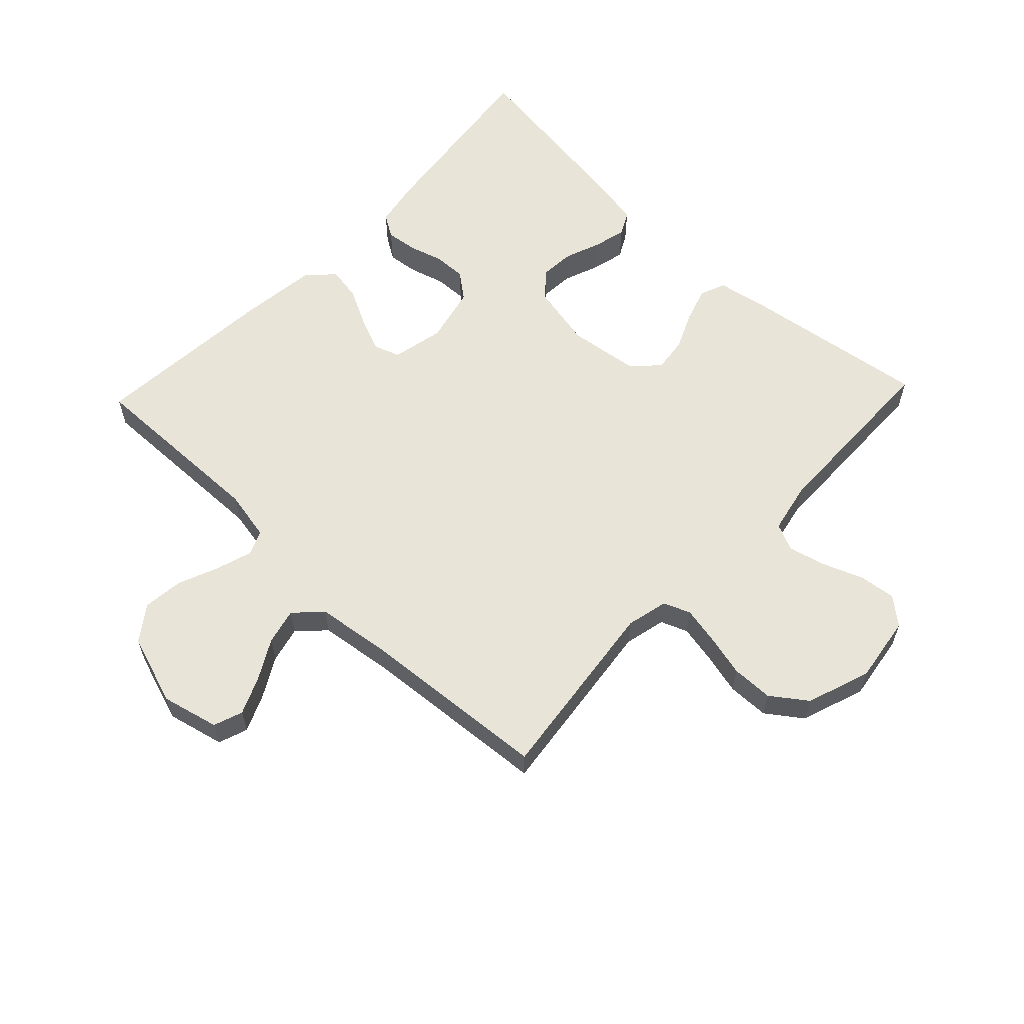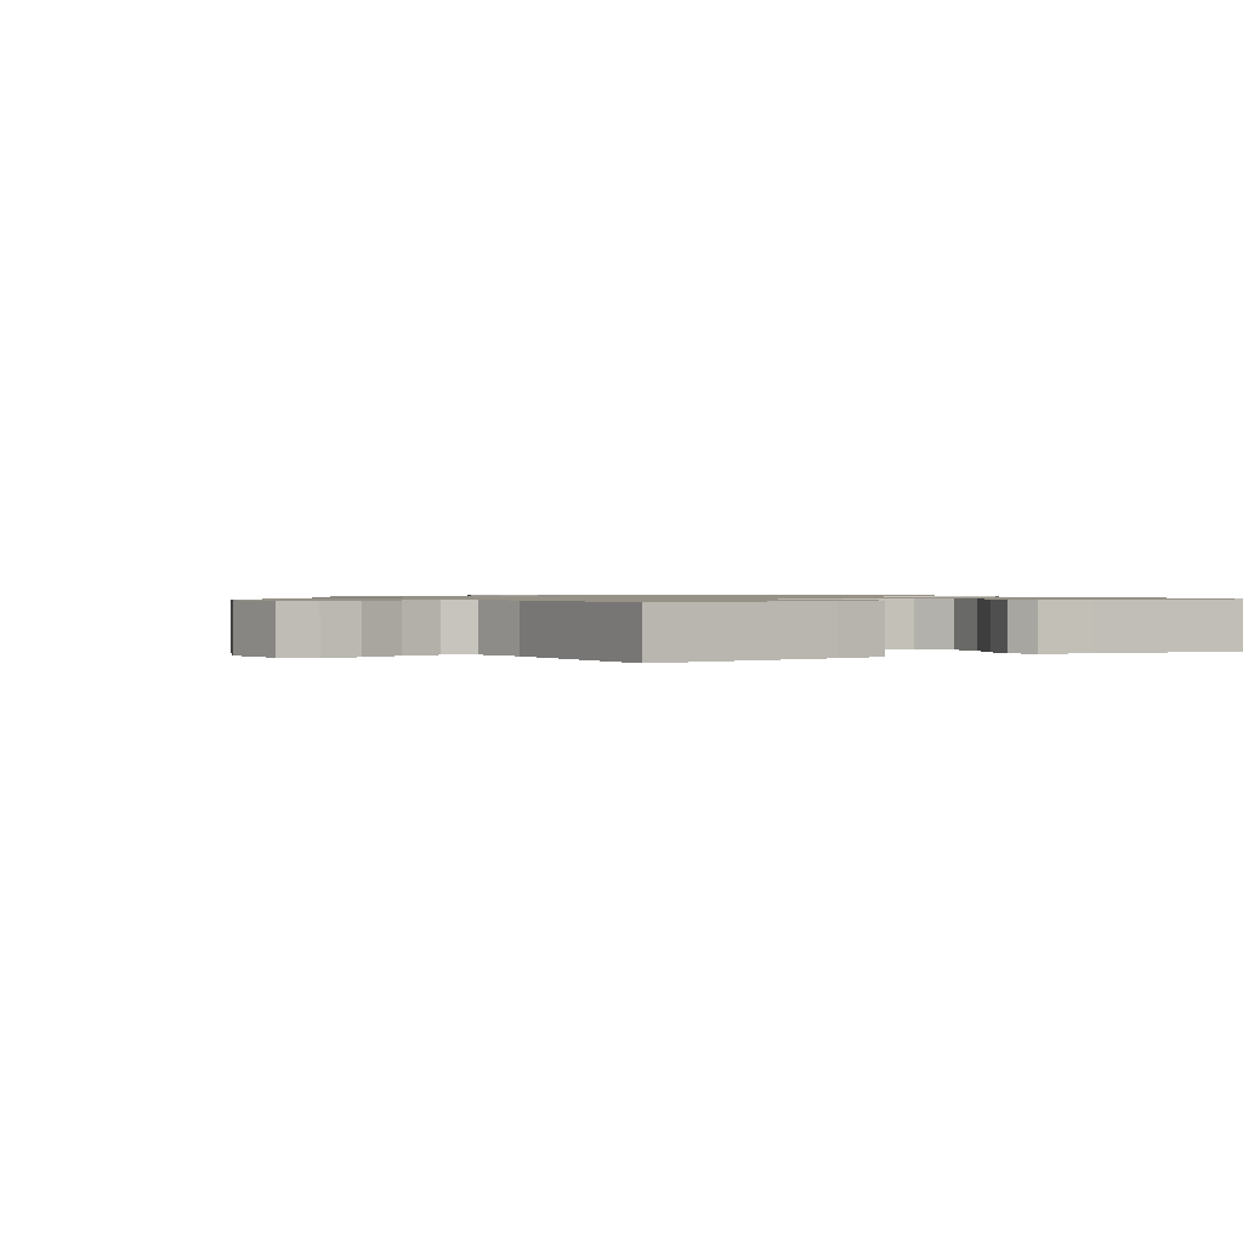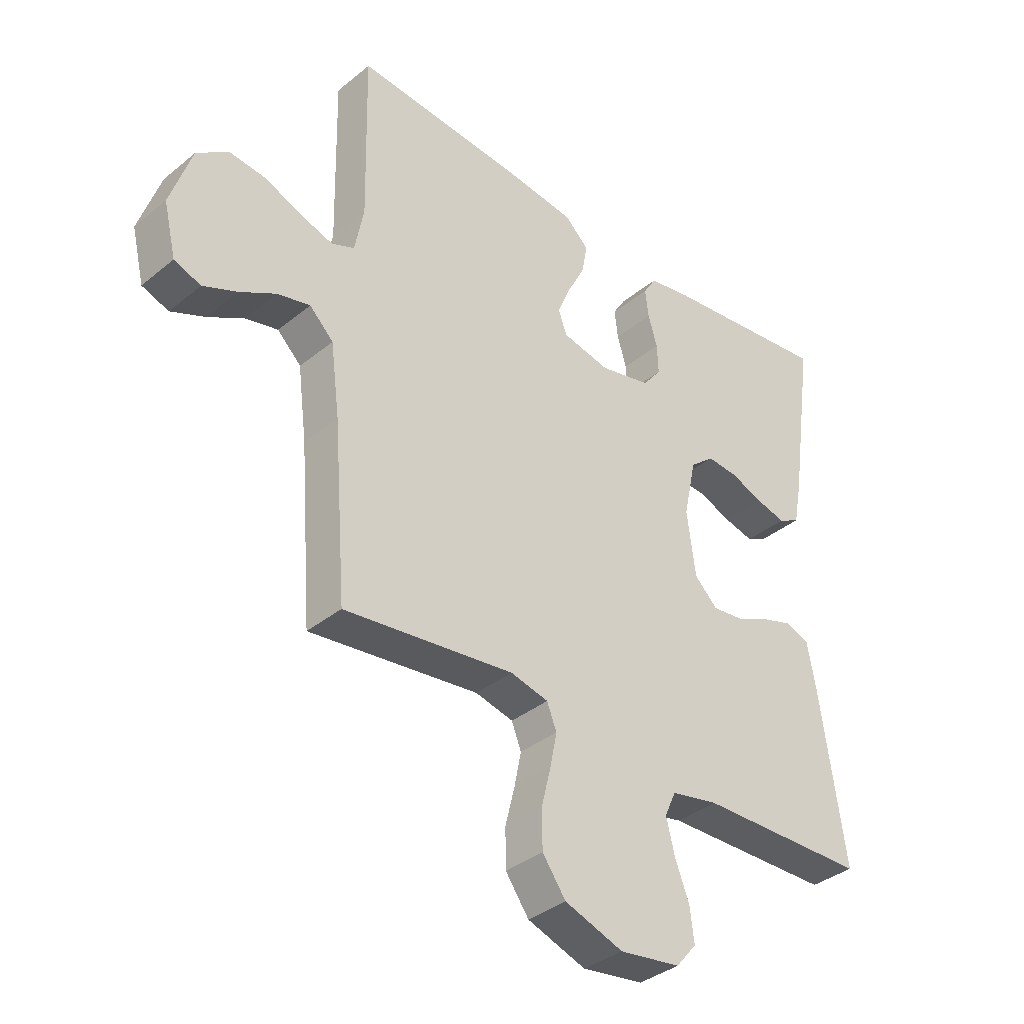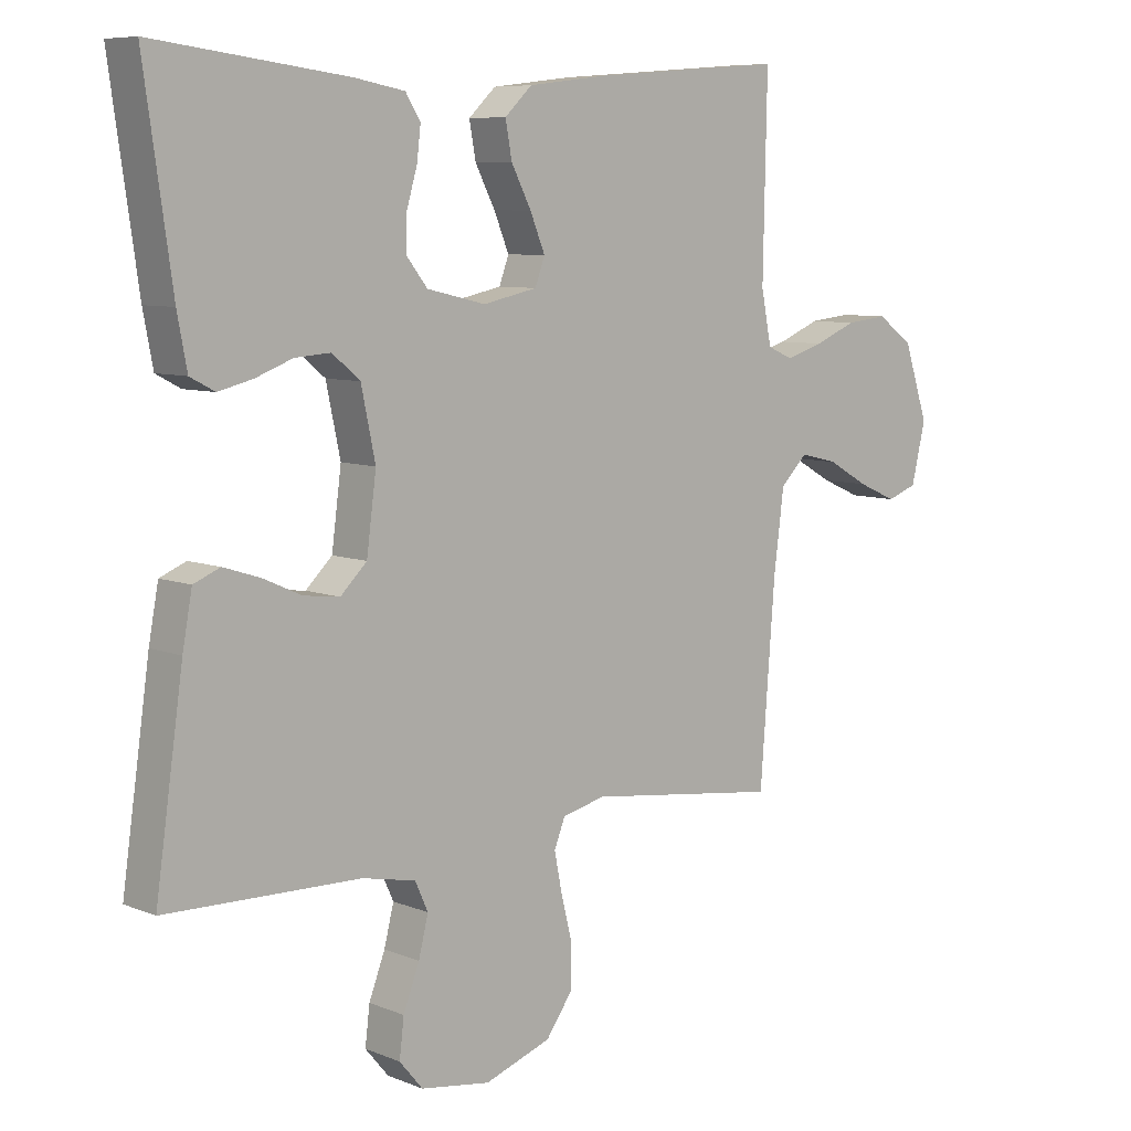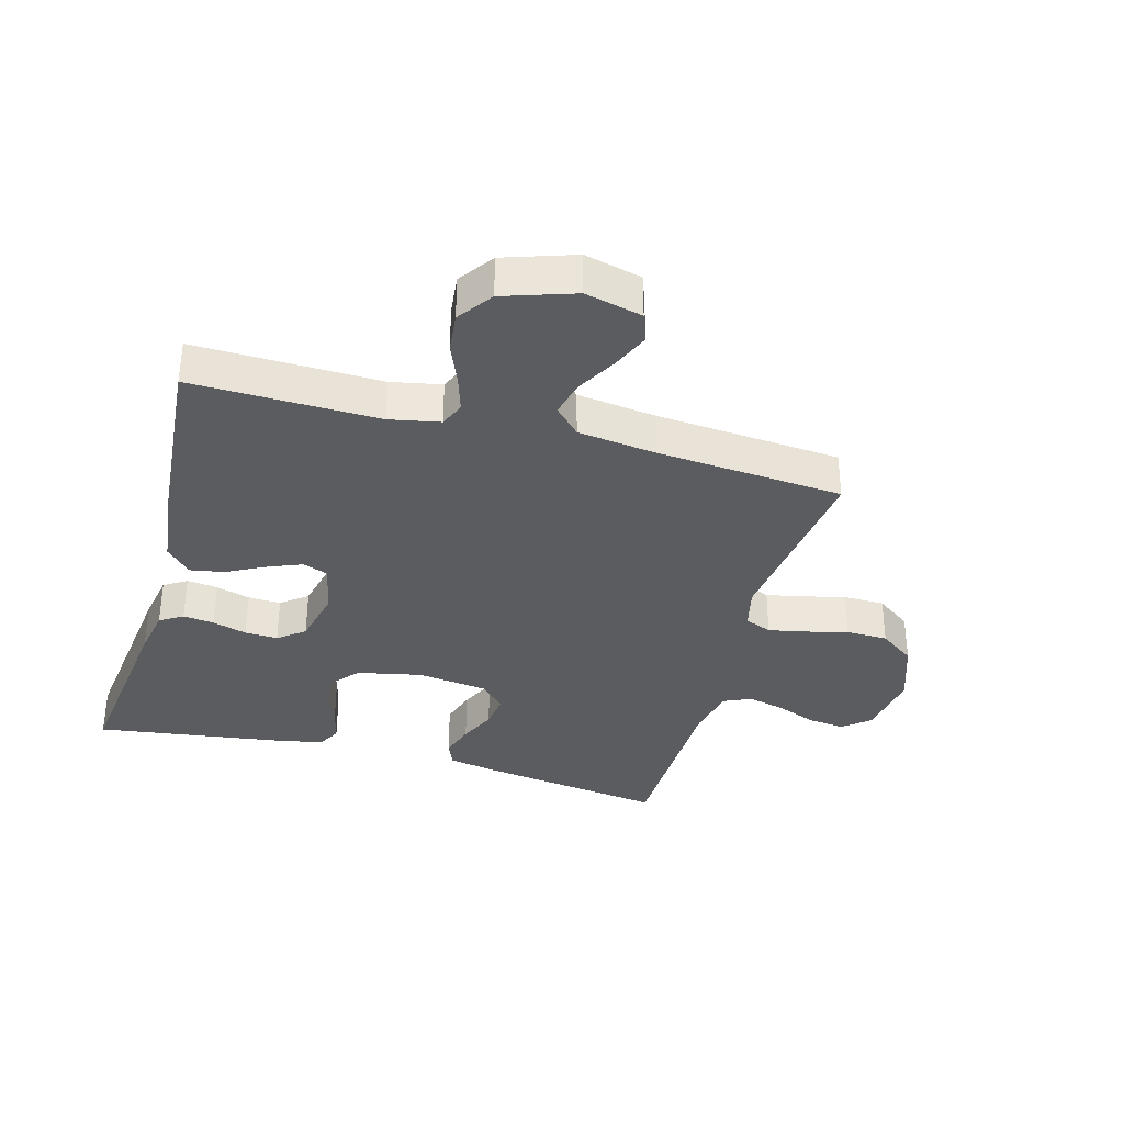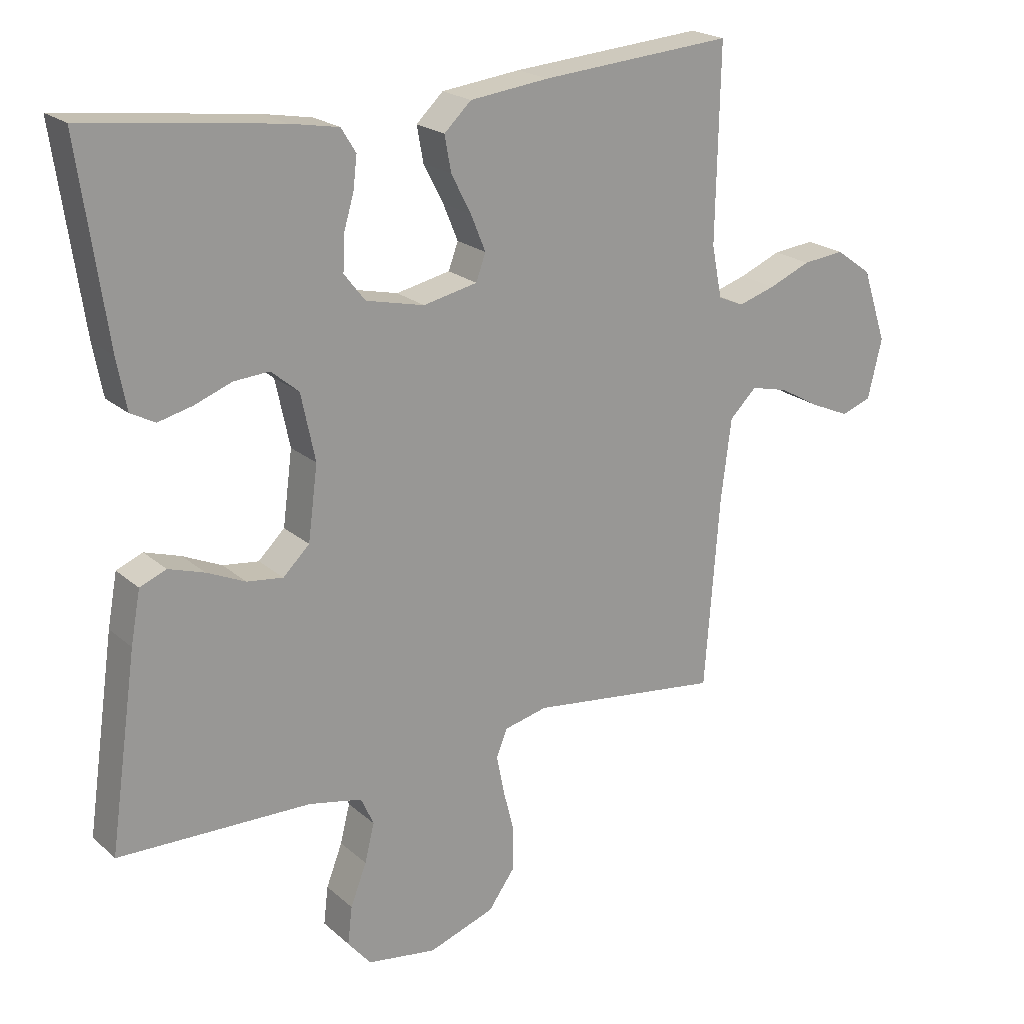
<metadata>
{"format":"obj","ext":"obj","renderer":"f3d","projection":"perspective","resolution":1024,"background":"white","views":[{"elev":60.0,"azim":133.5,"up":"+Y"},{"elev":1.0,"azim":-119.2,"up":"+Y"},{"elev":-36.7,"azim":136.5,"up":"+Z"},{"elev":7.7,"azim":-41.8,"up":"+Z"},{"elev":-34.8,"azim":74.5,"up":"+Y"},{"elev":21.1,"azim":-33.8,"up":"+Z"}]}
</metadata>
<code>
v -0.5 0.07 -0.5
v -0.457 0.07 -0.2
v -0.442 0.07 -0.119
v -0.401 0.07 -0.102
v -0.345 0.07 -0.12
v -0.285 0.07 -0.147
v -0.229 0.07 -0.154
v -0.188 0.07 -0.114
v -0.173 0.07 0
v -0.195 0.07 0.104
v -0.238 0.07 0.14
v -0.293 0.07 0.136
v -0.351 0.07 0.114
v -0.404 0.07 0.101
v -0.442 0.07 0.121
v -0.457 0.07 0.2
v -0.5 0.07 0.5
v -0.2 0.07 0.463
v -0.123 0.07 0.449
v -0.1 0.07 0.412
v -0.106 0.07 0.362
v -0.122 0.07 0.307
v -0.124 0.07 0.254
v -0.091 0.07 0.212
v 0 0.07 0.191
v 0.084 0.07 0.209
v 0.099 0.07 0.25
v 0.076 0.07 0.306
v 0.045 0.07 0.366
v 0.035 0.07 0.421
v 0.077 0.07 0.461
v 0.2 0.07 0.476
v 0.5 0.07 0.5
v 0.494 0.07 0.2
v 0.51 0.07 0.119
v 0.55 0.07 0.102
v 0.608 0.07 0.12
v 0.673 0.07 0.147
v 0.738 0.07 0.154
v 0.794 0.07 0.114
v 0.832 0.07 0
v 0.81 0.07 -0.092
v 0.763 0.07 -0.109
v 0.703 0.07 -0.083
v 0.639 0.07 -0.047
v 0.581 0.07 -0.033
v 0.539 0.07 -0.074
v 0.523 0.07 -0.2
v 0.5 0.07 -0.5
v 0.2 0.07 -0.463
v 0.133 0.07 -0.479
v 0.116 0.07 -0.522
v 0.128 0.07 -0.582
v 0.145 0.07 -0.65
v 0.144 0.07 -0.717
v 0.103 0.07 -0.774
v 0 0.07 -0.81
v -0.108 0.07 -0.794
v -0.144 0.07 -0.751
v -0.137 0.07 -0.692
v -0.112 0.07 -0.627
v -0.097 0.07 -0.567
v -0.117 0.07 -0.523
v -0.2 0.07 -0.506
v -0.5 0 -0.5
v -0.457 0 -0.2
v -0.442 0 -0.119
v -0.401 0 -0.102
v -0.345 0 -0.12
v -0.285 0 -0.147
v -0.229 0 -0.154
v -0.188 0 -0.114
v -0.173 0 0
v -0.195 0 0.104
v -0.238 0 0.14
v -0.293 0 0.136
v -0.351 0 0.114
v -0.404 0 0.101
v -0.442 0 0.121
v -0.457 0 0.2
v -0.5 0 0.5
v -0.2 0 0.463
v -0.123 0 0.449
v -0.1 0 0.412
v -0.106 0 0.362
v -0.122 0 0.307
v -0.124 0 0.254
v -0.091 0 0.212
v 0 0 0.191
v 0.084 0 0.209
v 0.099 0 0.25
v 0.076 0 0.306
v 0.045 0 0.366
v 0.035 0 0.421
v 0.077 0 0.461
v 0.2 0 0.476
v 0.5 0 0.5
v 0.494 0 0.2
v 0.51 0 0.119
v 0.55 0 0.102
v 0.608 0 0.12
v 0.673 0 0.147
v 0.738 0 0.154
v 0.794 0 0.114
v 0.832 0 0
v 0.81 0 -0.092
v 0.763 0 -0.109
v 0.703 0 -0.083
v 0.639 0 -0.047
v 0.581 0 -0.033
v 0.539 0 -0.074
v 0.523 0 -0.2
v 0.5 0 -0.5
v 0.2 0 -0.463
v 0.133 0 -0.479
v 0.116 0 -0.522
v 0.128 0 -0.582
v 0.145 0 -0.65
v 0.144 0 -0.717
v 0.103 0 -0.774
v 0 0 -0.81
v -0.108 0 -0.794
v -0.144 0 -0.751
v -0.137 0 -0.692
v -0.112 0 -0.627
v -0.097 0 -0.567
v -0.117 0 -0.523
v -0.2 0 -0.506
f 58 59 60 61
f 58 61 62
f 57 58 62
f 56 57 62
f 53 54 55 56
f 52 53 56 62
f 51 52 62 63
f 48 49 50
f 47 48 50 51
f 42 43 44 45
f 40 41 42 45
f 40 45 46
f 37 38 39 40
f 36 37 40 46
f 35 36 46 47
f 31 32 33 34
f 28 29 30 31
f 27 28 31 34
f 26 27 34 35
f 19 20 21 22
f 19 22 23
f 18 19 23
f 17 18 23
f 16 17 23 24
f 12 13 14 15
f 12 15 16 24
f 3 4 5 6
f 1 2 3 6
f 64 1 6 7
f 63 64 7 8
f 51 63 8 9
f 47 51 9 10
f 25 26 35 47
f 25 47 10 11
f 11 12 24 25
f 125 124 123 122
f 126 125 122
f 126 122 121
f 126 121 120
f 120 119 118 117
f 126 120 117 116
f 127 126 116 115
f 114 113 112
f 115 114 112 111
f 109 108 107 106
f 109 106 105 104
f 110 109 104
f 104 103 102 101
f 110 104 101 100
f 111 110 100 99
f 98 97 96 95
f 95 94 93 92
f 98 95 92 91
f 99 98 91 90
f 86 85 84 83
f 87 86 83
f 87 83 82
f 87 82 81
f 88 87 81 80
f 79 78 77 76
f 88 80 79 76
f 70 69 68 67
f 70 67 66 65
f 71 70 65 128
f 72 71 128 127
f 73 72 127 115
f 74 73 115 111
f 111 99 90 89
f 75 74 111 89
f 89 88 76 75
f 1 65 66 2
f 2 66 67 3
f 3 67 68 4
f 4 68 69 5
f 5 69 70 6
f 6 70 71 7
f 7 71 72 8
f 8 72 73 9
f 9 73 74 10
f 10 74 75 11
f 11 75 76 12
f 12 76 77 13
f 13 77 78 14
f 14 78 79 15
f 15 79 80 16
f 16 80 81 17
f 17 81 82 18
f 18 82 83 19
f 19 83 84 20
f 20 84 85 21
f 21 85 86 22
f 22 86 87 23
f 23 87 88 24
f 24 88 89 25
f 25 89 90 26
f 26 90 91 27
f 27 91 92 28
f 28 92 93 29
f 29 93 94 30
f 30 94 95 31
f 31 95 96 32
f 32 96 97 33
f 33 97 98 34
f 34 98 99 35
f 35 99 100 36
f 36 100 101 37
f 37 101 102 38
f 38 102 103 39
f 39 103 104 40
f 40 104 105 41
f 41 105 106 42
f 42 106 107 43
f 43 107 108 44
f 44 108 109 45
f 45 109 110 46
f 46 110 111 47
f 47 111 112 48
f 48 112 113 49
f 49 113 114 50
f 50 114 115 51
f 51 115 116 52
f 52 116 117 53
f 53 117 118 54
f 54 118 119 55
f 55 119 120 56
f 56 120 121 57
f 57 121 122 58
f 58 122 123 59
f 59 123 124 60
f 60 124 125 61
f 61 125 126 62
f 62 126 127 63
f 63 127 128 64
f 64 128 65 1

</code>
